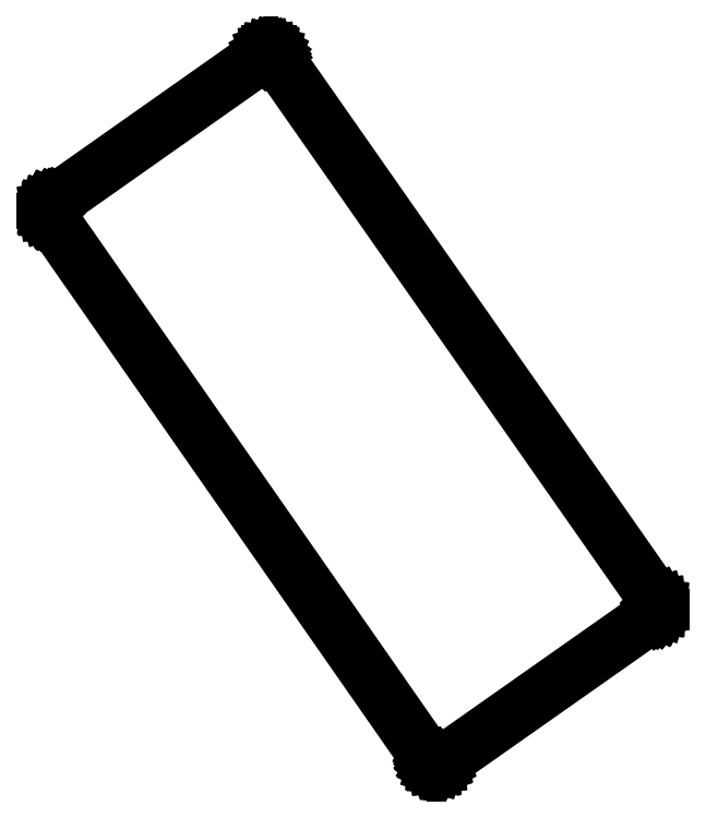
<metadata>
{"format":"dxf","ext":"dxf","renderer":"ezdxf+matplotlib","layout":"modelspace","background":"white","min_lineweight":24,"dpi":150}
</metadata>
<code>
0
SECTION
2
ENTITIES
0
LINE
8
BLACK
10
3.617
20
-4.562
11
3.618
21
-4.562
0
LINE
8
BLACK
10
3.618
20
-4.562
11
3.618
21
-4.562
0
LINE
8
BLACK
10
3.618
20
-4.562
11
3.618
21
-4.562
0
LINE
8
BLACK
10
3.618
20
-4.562
11
3.618
21
-4.562
0
LINE
8
BLACK
10
3.618
20
-4.562
11
3.618
21
-4.562
0
LINE
8
BLACK
10
3.618
20
-4.562
11
3.618
21
-4.562
0
LINE
8
BLACK
10
3.618
20
-4.562
11
3.618
21
-4.562
0
LINE
8
BLACK
10
3.618
20
-4.562
11
3.618
21
-4.562
0
LINE
8
BLACK
10
3.618
20
-4.562
11
3.619
21
-4.562
0
LINE
8
BLACK
10
3.619
20
-4.562
11
3.619
21
-4.562
0
LINE
8
BLACK
10
3.619
20
-4.562
11
3.619
21
-4.562
0
LINE
8
BLACK
10
3.619
20
-4.562
11
3.619
21
-4.562
0
LINE
8
BLACK
10
3.619
20
-4.562
11
3.619
21
-4.562
0
LINE
8
BLACK
10
3.619
20
-4.562
11
3.619
21
-4.562
0
LINE
8
BLACK
10
3.619
20
-4.562
11
3.619
21
-4.562
0
LINE
8
BLACK
10
3.619
20
-4.562
11
3.619
21
-4.563
0
LINE
8
BLACK
10
3.619
20
-4.563
11
3.62
21
-4.563
0
LINE
8
BLACK
10
3.62
20
-4.563
11
3.789
21
-4.805
0
LINE
8
BLACK
10
3.789
20
-4.805
11
3.789
21
-4.805
0
LINE
8
BLACK
10
3.789
20
-4.805
11
3.789
21
-4.805
0
LINE
8
BLACK
10
3.789
20
-4.805
11
3.789
21
-4.805
0
LINE
8
BLACK
10
3.789
20
-4.805
11
3.789
21
-4.805
0
LINE
8
BLACK
10
3.789
20
-4.805
11
3.789
21
-4.806
0
LINE
8
BLACK
10
3.789
20
-4.806
11
3.789
21
-4.806
0
LINE
8
BLACK
10
3.789
20
-4.806
11
3.789
21
-4.806
0
LINE
8
BLACK
10
3.789
20
-4.806
11
3.789
21
-4.806
0
LINE
8
BLACK
10
3.789
20
-4.806
11
3.789
21
-4.806
0
LINE
8
BLACK
10
3.789
20
-4.806
11
3.79
21
-4.806
0
LINE
8
BLACK
10
3.79
20
-4.806
11
3.79
21
-4.806
0
LINE
8
BLACK
10
3.79
20
-4.806
11
3.79
21
-4.806
0
LINE
8
BLACK
10
3.79
20
-4.806
11
3.79
21
-4.807
0
LINE
8
BLACK
10
3.79
20
-4.807
11
3.79
21
-4.807
0
LINE
8
BLACK
10
3.79
20
-4.807
11
3.79
21
-4.807
0
LINE
8
BLACK
10
3.79
20
-4.807
11
3.79
21
-4.807
0
LINE
8
BLACK
10
3.79
20
-4.807
11
3.79
21
-4.807
0
LINE
8
BLACK
10
3.79
20
-4.807
11
3.79
21
-4.808
0
LINE
8
BLACK
10
3.79
20
-4.808
11
3.79
21
-4.808
0
LINE
8
BLACK
10
3.79
20
-4.808
11
3.79
21
-4.808
0
LINE
8
BLACK
10
3.79
20
-4.808
11
3.79
21
-4.808
0
LINE
8
BLACK
10
3.79
20
-4.808
11
3.789
21
-4.808
0
LINE
8
BLACK
10
3.789
20
-4.808
11
3.789
21
-4.808
0
LINE
8
BLACK
10
3.789
20
-4.808
11
3.789
21
-4.808
0
LINE
8
BLACK
10
3.789
20
-4.808
11
3.789
21
-4.808
0
LINE
8
BLACK
10
3.789
20
-4.808
11
3.789
21
-4.809
0
LINE
8
BLACK
10
3.789
20
-4.809
11
3.789
21
-4.809
0
LINE
8
BLACK
10
3.789
20
-4.809
11
3.789
21
-4.809
0
LINE
8
BLACK
10
3.789
20
-4.809
11
3.789
21
-4.809
0
LINE
8
BLACK
10
3.789
20
-4.809
11
3.789
21
-4.809
0
LINE
8
BLACK
10
3.789
20
-4.809
11
3.789
21
-4.809
0
LINE
8
BLACK
10
3.789
20
-4.809
11
3.789
21
-4.809
0
LINE
8
BLACK
10
3.789
20
-4.809
11
3.789
21
-4.809
0
LINE
8
BLACK
10
3.789
20
-4.809
11
3.788
21
-4.809
0
LINE
8
BLACK
10
3.788
20
-4.809
11
3.693
21
-4.877
0
LINE
8
BLACK
10
3.693
20
-4.877
11
3.693
21
-4.877
0
LINE
8
BLACK
10
3.693
20
-4.877
11
3.693
21
-4.877
0
LINE
8
BLACK
10
3.693
20
-4.877
11
3.693
21
-4.877
0
LINE
8
BLACK
10
3.693
20
-4.877
11
3.693
21
-4.877
0
LINE
8
BLACK
10
3.693
20
-4.877
11
3.692
21
-4.877
0
LINE
8
BLACK
10
3.692
20
-4.877
11
3.692
21
-4.877
0
LINE
8
BLACK
10
3.692
20
-4.877
11
3.692
21
-4.877
0
LINE
8
BLACK
10
3.692
20
-4.877
11
3.692
21
-4.877
0
LINE
8
BLACK
10
3.692
20
-4.877
11
3.692
21
-4.877
0
LINE
8
BLACK
10
3.692
20
-4.877
11
3.692
21
-4.877
0
LINE
8
BLACK
10
3.692
20
-4.877
11
3.692
21
-4.877
0
LINE
8
BLACK
10
3.692
20
-4.877
11
3.692
21
-4.877
0
LINE
8
BLACK
10
3.692
20
-4.877
11
3.691
21
-4.877
0
LINE
8
BLACK
10
3.691
20
-4.877
11
3.691
21
-4.877
0
LINE
8
BLACK
10
3.691
20
-4.877
11
3.691
21
-4.877
0
LINE
8
BLACK
10
3.691
20
-4.877
11
3.691
21
-4.877
0
LINE
8
BLACK
10
3.691
20
-4.877
11
3.691
21
-4.877
0
LINE
8
BLACK
10
3.691
20
-4.877
11
3.69
21
-4.877
0
LINE
8
BLACK
10
3.69
20
-4.877
11
3.69
21
-4.877
0
LINE
8
BLACK
10
3.69
20
-4.877
11
3.69
21
-4.877
0
LINE
8
BLACK
10
3.69
20
-4.877
11
3.69
21
-4.877
0
LINE
8
BLACK
10
3.69
20
-4.877
11
3.69
21
-4.877
0
LINE
8
BLACK
10
3.69
20
-4.877
11
3.69
21
-4.877
0
LINE
8
BLACK
10
3.69
20
-4.877
11
3.69
21
-4.877
0
LINE
8
BLACK
10
3.69
20
-4.877
11
3.69
21
-4.877
0
LINE
8
BLACK
10
3.69
20
-4.877
11
3.689
21
-4.877
0
LINE
8
BLACK
10
3.689
20
-4.877
11
3.689
21
-4.877
0
LINE
8
BLACK
10
3.689
20
-4.877
11
3.689
21
-4.877
0
LINE
8
BLACK
10
3.689
20
-4.877
11
3.689
21
-4.877
0
LINE
8
BLACK
10
3.689
20
-4.877
11
3.689
21
-4.877
0
LINE
8
BLACK
10
3.689
20
-4.877
11
3.689
21
-4.877
0
LINE
8
BLACK
10
3.689
20
-4.877
11
3.689
21
-4.877
0
LINE
8
BLACK
10
3.689
20
-4.877
11
3.689
21
-4.876
0
LINE
8
BLACK
10
3.689
20
-4.876
11
3.689
21
-4.876
0
LINE
8
BLACK
10
3.689
20
-4.876
11
3.519
21
-4.633
0
LINE
8
BLACK
10
3.519
20
-4.633
11
3.519
21
-4.633
0
LINE
8
BLACK
10
3.519
20
-4.633
11
3.519
21
-4.633
0
LINE
8
BLACK
10
3.519
20
-4.633
11
3.519
21
-4.633
0
LINE
8
BLACK
10
3.519
20
-4.633
11
3.519
21
-4.633
0
LINE
8
BLACK
10
3.519
20
-4.633
11
3.519
21
-4.633
0
LINE
8
BLACK
10
3.519
20
-4.633
11
3.519
21
-4.633
0
LINE
8
BLACK
10
3.519
20
-4.633
11
3.519
21
-4.633
0
LINE
8
BLACK
10
3.519
20
-4.633
11
3.519
21
-4.633
0
LINE
8
BLACK
10
3.519
20
-4.633
11
3.519
21
-4.633
0
LINE
8
BLACK
10
3.519
20
-4.633
11
3.519
21
-4.632
0
LINE
8
BLACK
10
3.519
20
-4.632
11
3.519
21
-4.632
0
LINE
8
BLACK
10
3.519
20
-4.632
11
3.519
21
-4.632
0
LINE
8
BLACK
10
3.519
20
-4.632
11
3.519
21
-4.632
0
LINE
8
BLACK
10
3.519
20
-4.632
11
3.519
21
-4.632
0
LINE
8
BLACK
10
3.519
20
-4.632
11
3.519
21
-4.632
0
LINE
8
BLACK
10
3.519
20
-4.632
11
3.519
21
-4.632
0
LINE
8
BLACK
10
3.519
20
-4.632
11
3.519
21
-4.631
0
LINE
8
BLACK
10
3.519
20
-4.631
11
3.519
21
-4.631
0
LINE
8
BLACK
10
3.519
20
-4.631
11
3.519
21
-4.631
0
LINE
8
BLACK
10
3.519
20
-4.631
11
3.519
21
-4.631
0
LINE
8
BLACK
10
3.519
20
-4.631
11
3.519
21
-4.631
0
LINE
8
BLACK
10
3.519
20
-4.631
11
3.519
21
-4.631
0
LINE
8
BLACK
10
3.519
20
-4.631
11
3.519
21
-4.631
0
LINE
8
BLACK
10
3.519
20
-4.631
11
3.519
21
-4.631
0
LINE
8
BLACK
10
3.519
20
-4.631
11
3.519
21
-4.63
0
LINE
8
BLACK
10
3.519
20
-4.63
11
3.519
21
-4.63
0
LINE
8
BLACK
10
3.519
20
-4.63
11
3.519
21
-4.63
0
LINE
8
BLACK
10
3.519
20
-4.63
11
3.519
21
-4.63
0
LINE
8
BLACK
10
3.519
20
-4.63
11
3.52
21
-4.63
0
LINE
8
BLACK
10
3.52
20
-4.63
11
3.52
21
-4.63
0
LINE
8
BLACK
10
3.52
20
-4.63
11
3.52
21
-4.63
0
LINE
8
BLACK
10
3.52
20
-4.63
11
3.52
21
-4.63
0
LINE
8
BLACK
10
3.52
20
-4.63
11
3.52
21
-4.629
0
LINE
8
BLACK
10
3.52
20
-4.629
11
3.52
21
-4.629
0
LINE
8
BLACK
10
3.52
20
-4.629
11
3.615
21
-4.562
0
LINE
8
BLACK
10
3.615
20
-4.562
11
3.615
21
-4.562
0
LINE
8
BLACK
10
3.615
20
-4.562
11
3.615
21
-4.562
0
LINE
8
BLACK
10
3.615
20
-4.562
11
3.615
21
-4.562
0
LINE
8
BLACK
10
3.615
20
-4.562
11
3.615
21
-4.562
0
LINE
8
BLACK
10
3.615
20
-4.562
11
3.616
21
-4.562
0
LINE
8
BLACK
10
3.616
20
-4.562
11
3.616
21
-4.562
0
LINE
8
BLACK
10
3.616
20
-4.562
11
3.616
21
-4.562
0
LINE
8
BLACK
10
3.616
20
-4.562
11
3.616
21
-4.562
0
LINE
8
BLACK
10
3.616
20
-4.562
11
3.616
21
-4.562
0
LINE
8
BLACK
10
3.616
20
-4.562
11
3.616
21
-4.562
0
LINE
8
BLACK
10
3.616
20
-4.562
11
3.616
21
-4.562
0
LINE
8
BLACK
10
3.616
20
-4.562
11
3.616
21
-4.562
0
LINE
8
BLACK
10
3.616
20
-4.562
11
3.617
21
-4.562
0
LINE
8
BLACK
10
3.617
20
-4.562
11
3.617
21
-4.562
0
LINE
8
BLACK
10
3.617
20
-4.562
11
3.617
21
-4.562
0
LINE
8
BLACK
10
3.617
20
-4.562
11
3.617
21
-4.562
0
LINE
8
BLACK
10
3.617
20
-4.562
11
3.617
21
-4.562
0
ENDSEC
0
EOF

</code>
